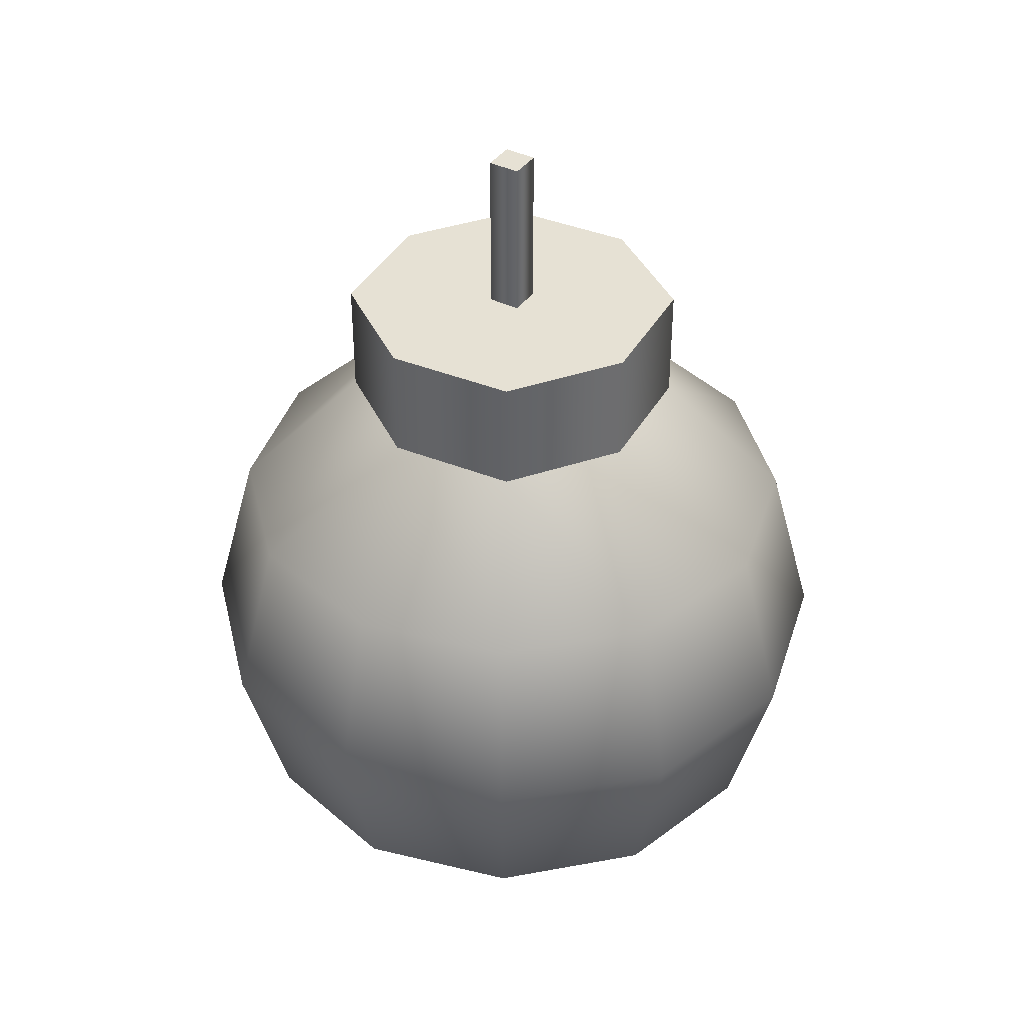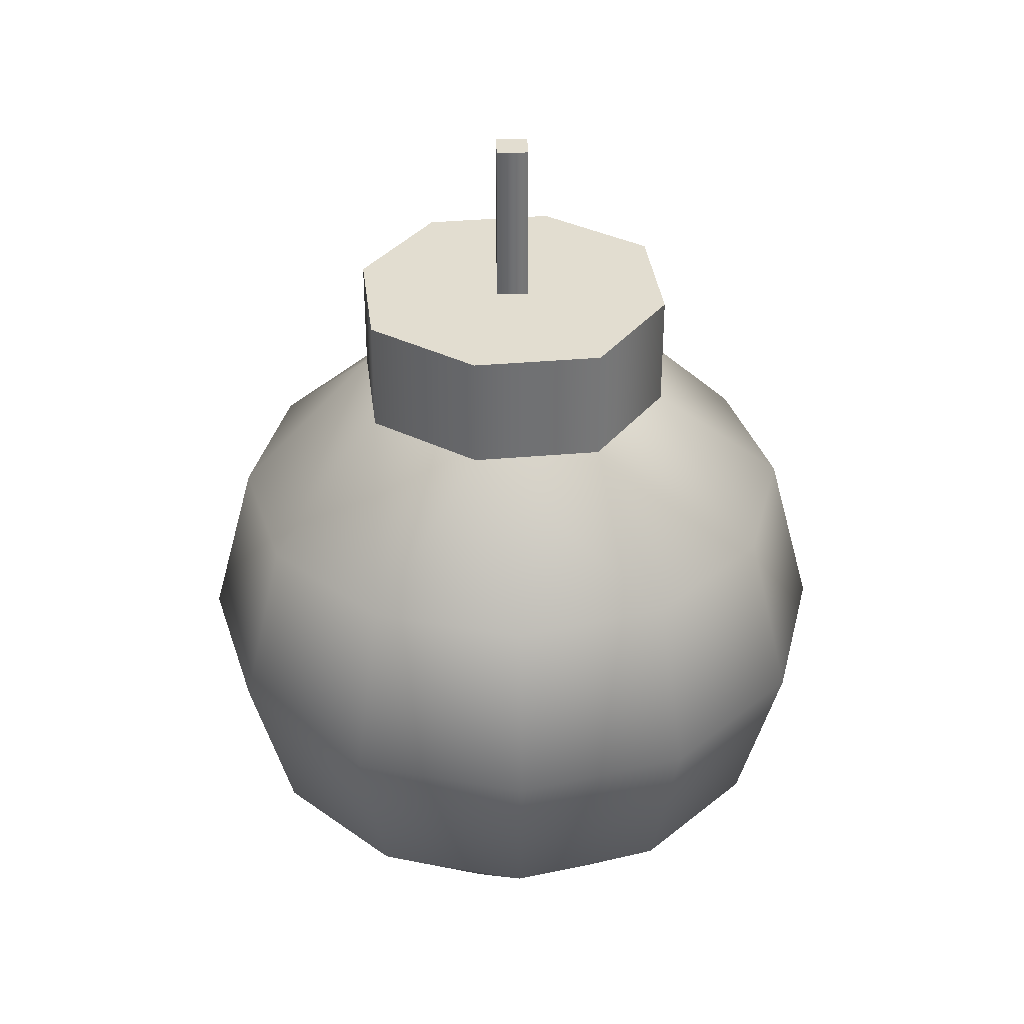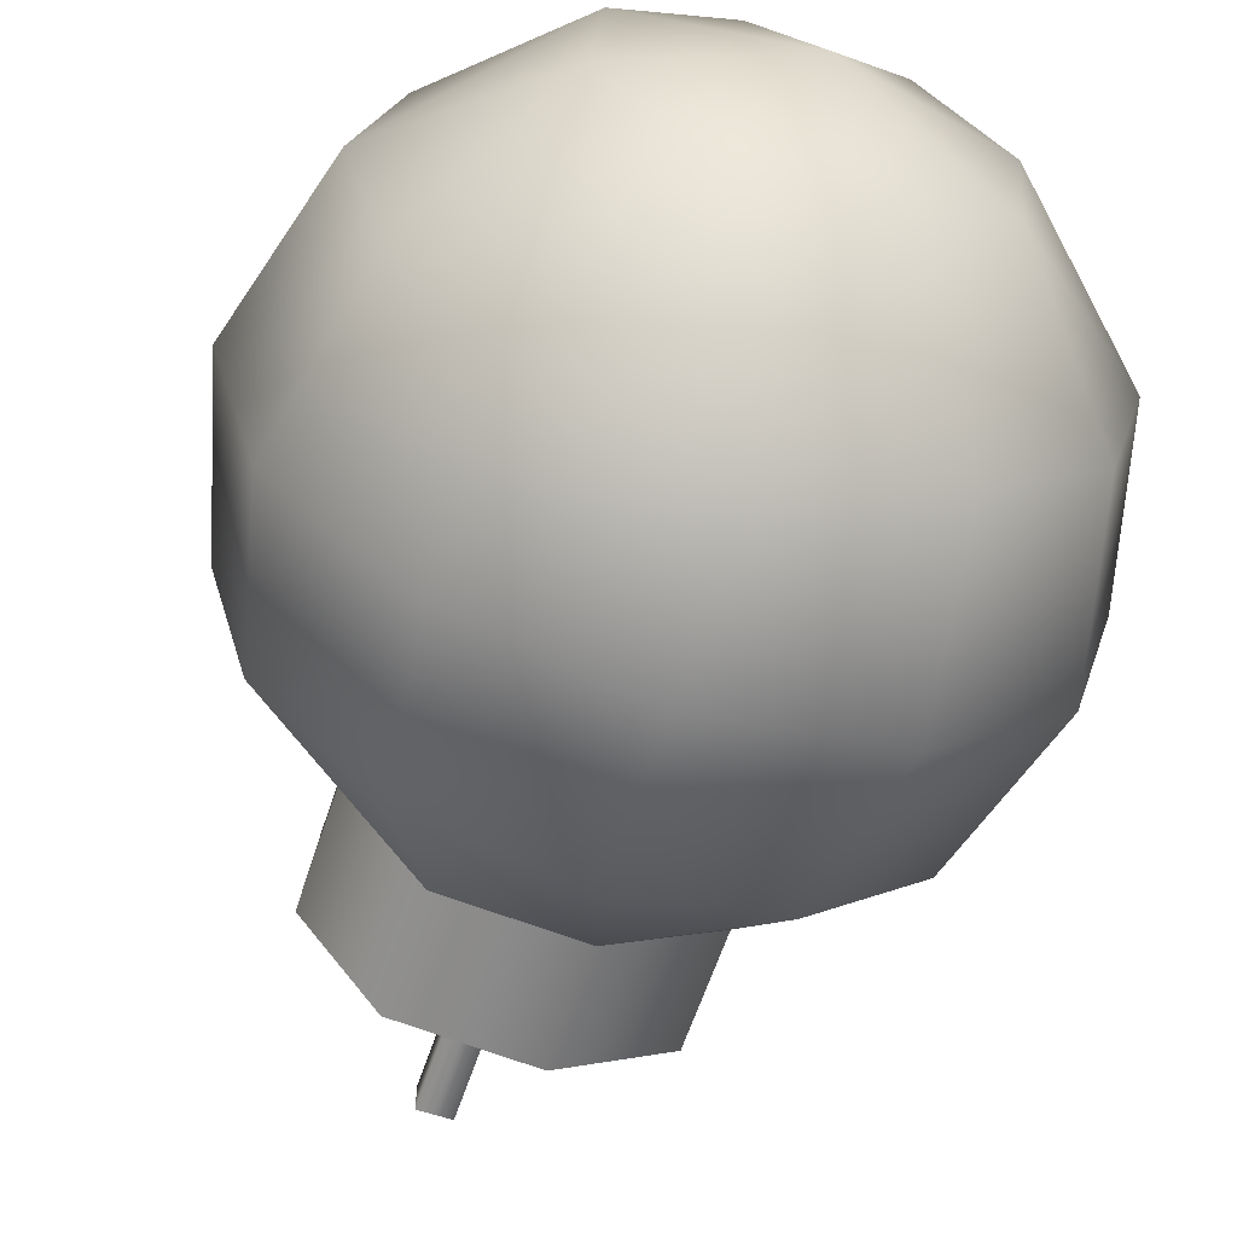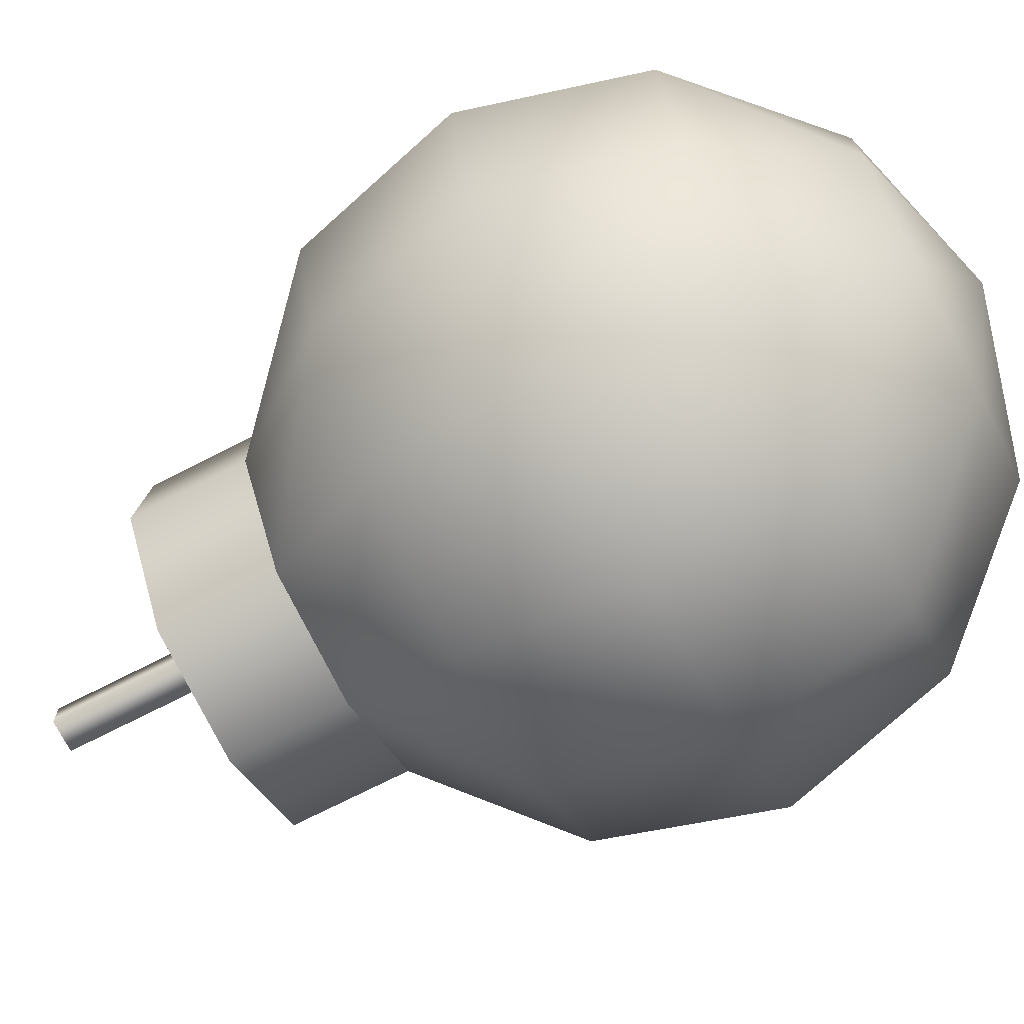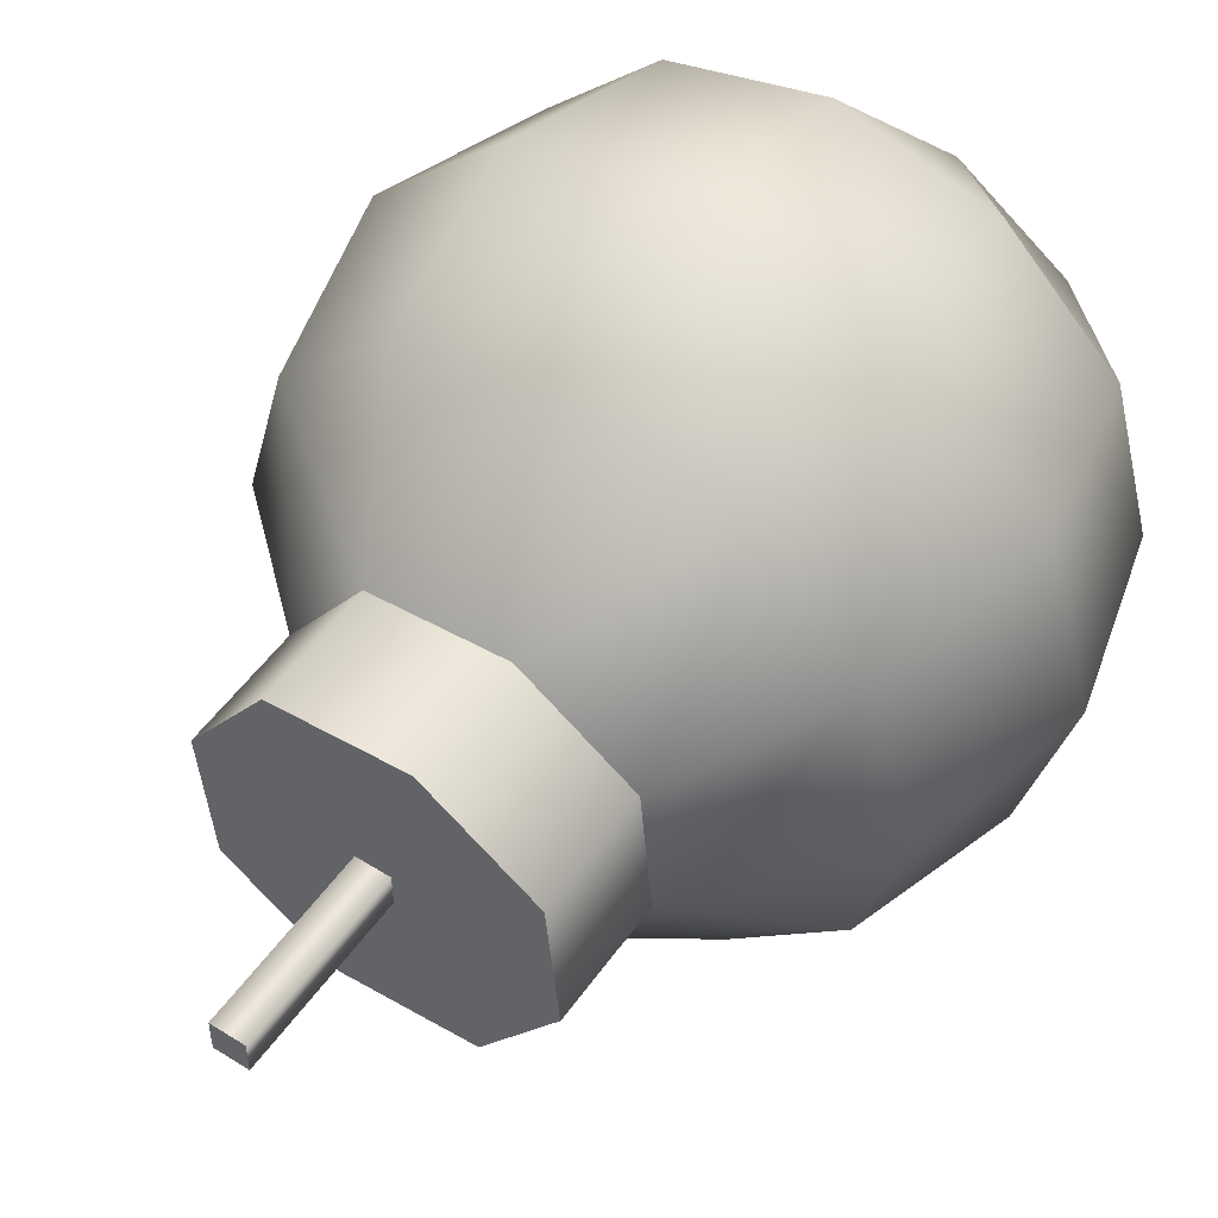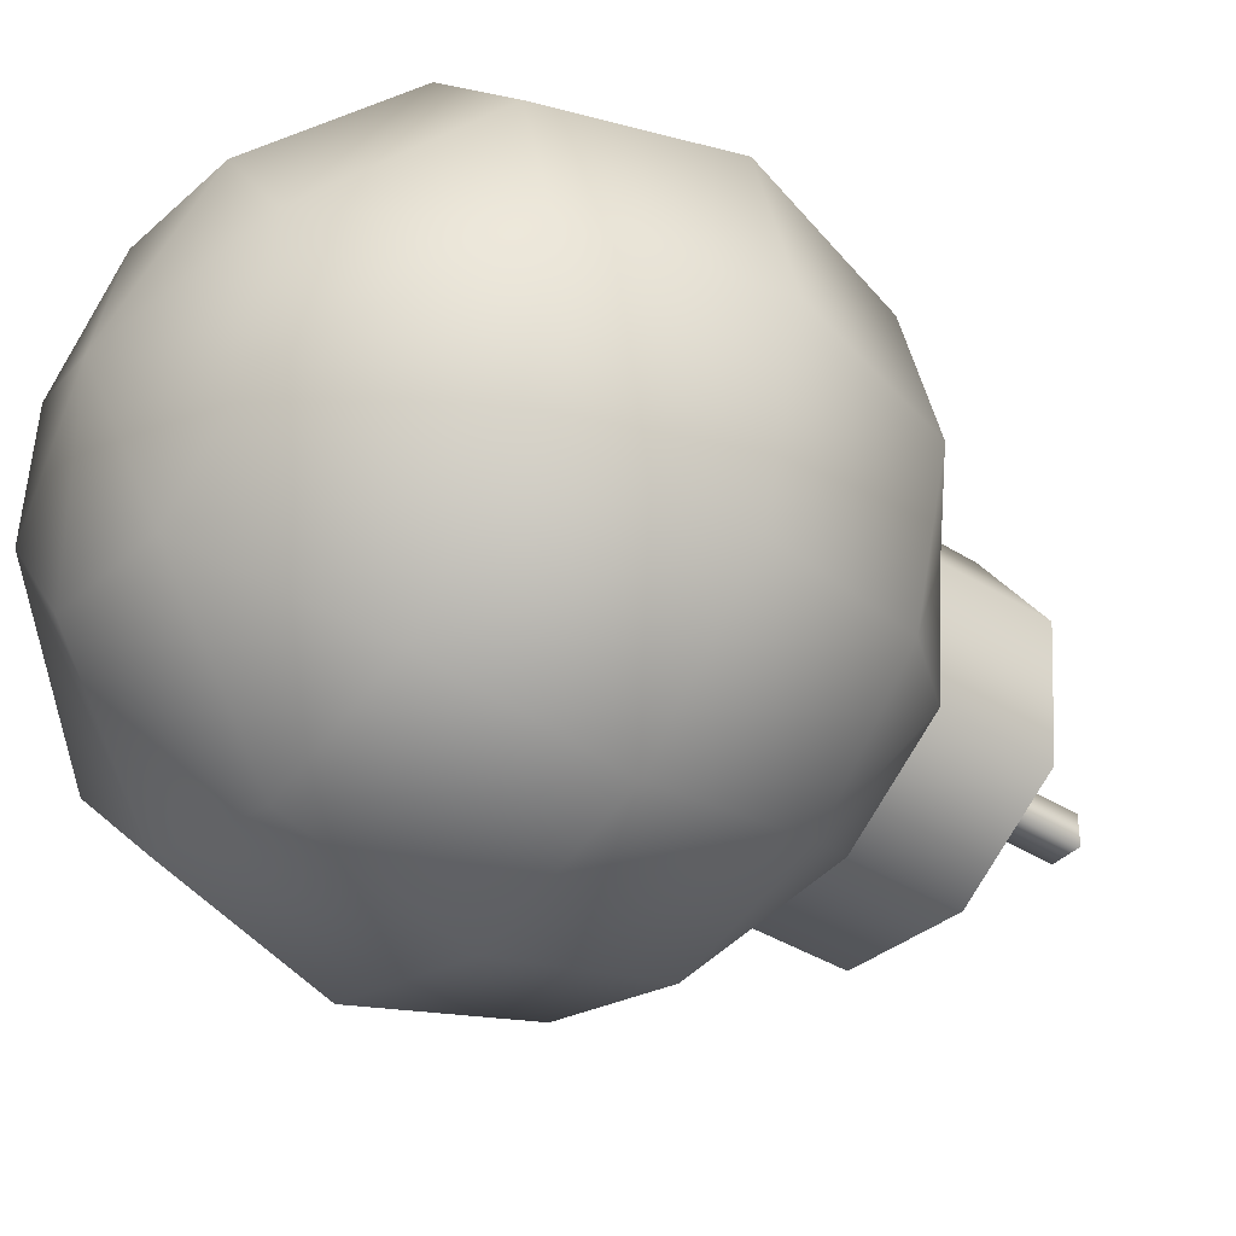
<metadata>
{"format":"obj","ext":"obj","renderer":"f3d","projection":"perspective","resolution":1024,"background":"white","views":[{"elev":39.1,"azim":-148.1,"up":"+Z"},{"elev":35.2,"azim":178.3,"up":"+Z"},{"elev":-62.3,"azim":161.5,"up":"+Y"},{"elev":-72.0,"azim":117.1,"up":"+Y"},{"elev":51.8,"azim":34.3,"up":"+Y"},{"elev":-38.3,"azim":-128.6,"up":"+Y"}]}
</metadata>
<code>
v  -0.3327 0.5762 1.152
v  -0.6208 0.1663 1.152
v  -0.5762 -0.3327 1.152
v  -0.1663 -0.6208 1.152
v  0.3327 -0.5762 1.152
v  0.6208 -0.1663 1.152
v  0.5762 0.3327 1.152
v  0.1663 0.6208 1.152
v  -5.037e-08 1.152 0.6654
v  -0.5762 0.998 0.6654
v  -0.998 0.5762 0.6654
v  -1.152 1.738e-07 0.6654
v  -0.998 -0.5762 0.6654
v  -0.5762 -0.998 0.6654
v  -5.358e-07 -1.152 0.6654
v  0.5762 -0.998 0.6654
v  0.998 -0.5762 0.6654
v  1.152 -8.978e-07 0.6654
v  0.998 0.5762 0.6654
v  0.5762 0.998 0.6654
v  -5.817e-08 1.331 -5.817e-08
v  -0.6654 1.152 -5.817e-08
v  -1.152 0.6654 -5.817e-08
v  -1.331 2.007e-07 -5.817e-08
v  -1.152 -0.6654 -5.817e-08
v  -0.6654 -1.152 -5.817e-08
v  -6.187e-07 -1.331 -5.817e-08
v  0.6654 -1.152 -5.817e-08
v  1.152 -0.6654 -5.817e-08
v  1.331 -1.037e-06 -5.817e-08
v  1.152 0.6654 -5.817e-08
v  0.6654 1.152 -5.817e-08
v  -5.037e-08 1.152 -0.6654
v  -0.5762 0.998 -0.6654
v  -0.998 0.5762 -0.6654
v  -1.152 1.738e-07 -0.6654
v  -0.998 -0.5762 -0.6654
v  -0.5762 -0.998 -0.6654
v  -5.358e-07 -1.152 -0.6654
v  0.5762 -0.998 -0.6654
v  0.998 -0.5762 -0.6654
v  1.152 -8.978e-07 -0.6654
v  0.998 0.5762 -0.6654
v  0.5762 0.998 -0.6654
v  -0.3327 0.5762 -1.152
v  -0.6208 0.1663 -1.152
v  -0.5762 -0.3327 -1.152
v  -0.1663 -0.6208 -1.152
v  0.3327 -0.5762 -1.152
v  0.6208 -0.1663 -1.152
v  0.5762 0.3327 -1.152
v  0.1663 0.6208 -1.152
v  0 -2.28e-10 -1.331
v  0.1663 0.6208 1.599
v  -0.3327 0.5762 1.599
v  -0.6208 0.1663 1.599
v  -0.5762 -0.3327 1.599
v  -0.1663 -0.6208 1.599
v  0.3327 -0.5762 1.599
v  0.6208 -0.1663 1.599
v  0.5762 0.3327 1.599
v  -1.043e-07 -1.567e-07 1.599
v  -0.0625 0.0625 1.578
v  0.0625 0.0625 1.578
v  -0.0625 0.0625 2.241
v  0.0625 0.0625 2.241
v  -0.0625 -0.0625 1.578
v  0.0625 -0.0625 1.578
v  -0.0625 -0.0625 2.241
v  0.0625 -0.0625 2.241
g Sphere002
f 10 1 8
f 8 9 10
f 11 2 1
f 1 10 11
f 2 11 12
f 13 3 2
f 2 12 13
f 14 4 3
f 3 13 14
f 4 14 15
f 16 5 4
f 4 15 16
f 17 6 5
f 5 16 17
f 6 17 18
f 19 7 6
f 6 18 19
f 20 8 7
f 7 19 20
f 8 20 9
f 22 10 9
f 9 21 22
f 23 11 10
f 10 22 23
f 24 12 11
f 11 23 24
f 25 13 12
f 12 24 25
f 26 14 13
f 13 25 26
f 27 15 14
f 14 26 27
f 28 16 15
f 15 27 28
f 29 17 16
f 16 28 29
f 30 18 17
f 17 29 30
f 31 19 18
f 18 30 31
f 32 20 19
f 19 31 32
f 21 9 20
f 20 32 21
f 34 22 21
f 21 33 34
f 35 23 22
f 22 34 35
f 36 24 23
f 23 35 36
f 37 25 24
f 24 36 37
f 38 26 25
f 25 37 38
f 39 27 26
f 26 38 39
f 40 28 27
f 27 39 40
f 41 29 28
f 28 40 41
f 42 30 29
f 29 41 42
f 43 31 30
f 30 42 43
f 44 32 31
f 31 43 44
f 33 21 32
f 32 44 33
f 45 34 33
f 33 52 45
f 46 35 34
f 34 45 46
f 35 46 36
f 47 37 36
f 36 46 47
f 48 38 37
f 37 47 48
f 38 48 39
f 49 40 39
f 39 48 49
f 50 41 40
f 40 49 50
f 41 50 42
f 51 43 42
f 42 50 51
f 52 44 43
f 43 51 52
f 44 52 33
f 53 45 52
f 53 46 45
f 53 47 46
f 53 48 47
f 53 49 48
f 53 50 49
f 53 51 50
f 53 52 51
f 8 1 55
f 55 54 8
f 1 2 56
f 56 55 1
f 2 3 57
f 57 56 2
f 3 4 58
f 58 57 3
f 4 5 59
f 59 58 4
f 5 6 60
f 60 59 5
f 6 7 61
f 61 60 6
f 7 8 54
f 54 61 7
f 59 60 62
f 62 55 56
f 55 62 54
f 54 62 61
f 61 62 60
f 59 62 58
f 58 62 57
f 56 57 62
f 63 65 66
f 66 64 63
f 67 68 70
f 70 69 67
f 64 66 70
f 70 68 64
f 66 65 69
f 69 70 66
f 65 63 67
f 67 69 65

</code>
